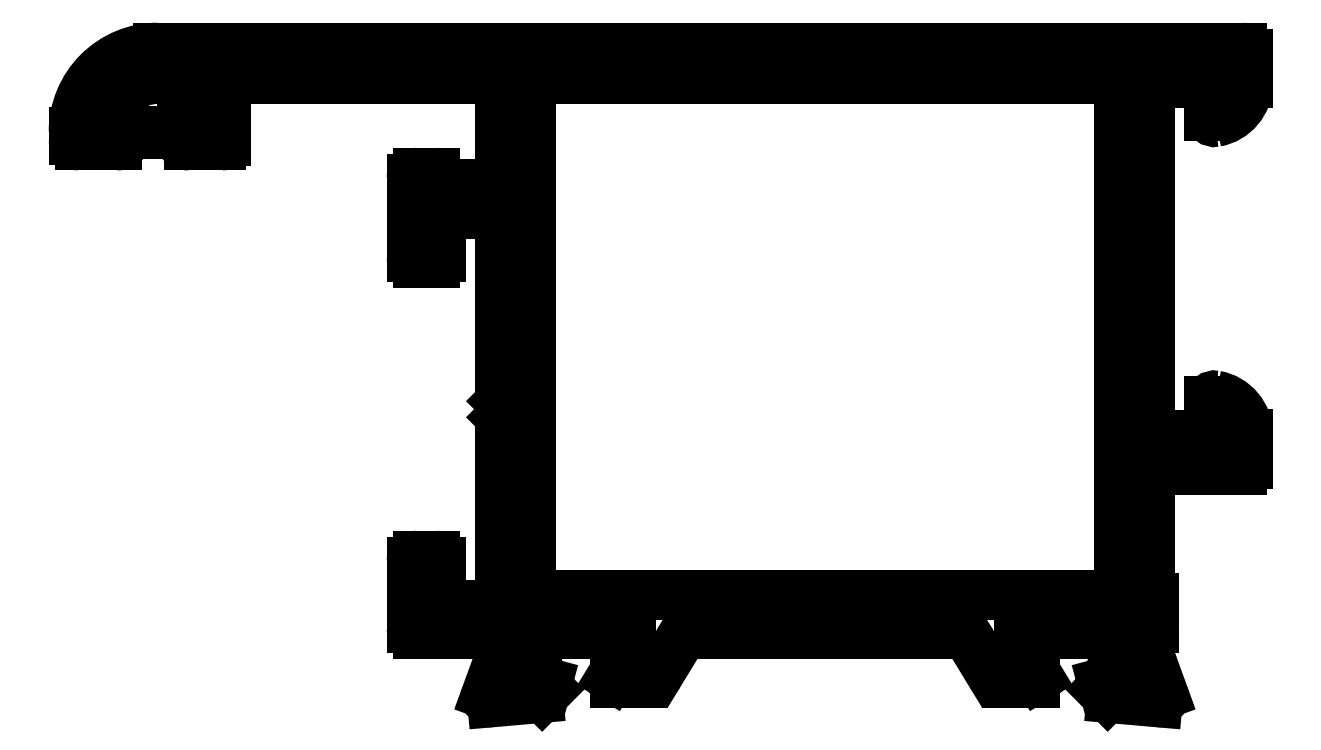
<metadata>
{"format":"dxf","ext":"dxf","renderer":"ezdxf+matplotlib","layout":"modelspace","background":"white","min_lineweight":24,"dpi":150}
</metadata>
<code>
0
SECTION
2
ENTITIES
0
ARC
8
0
10
417.5
20
809
30
0
40
0.3
50
90
51
180
0
LINE
8
0
10
417.2
20
783.2
30
0
11
417.2
21
809
31
0
0
LINE
8
0
10
417.5
20
809.3
30
0
11
447
21
809.3
31
0
0
ARC
8
0
10
417.5
20
783.2
30
0
40
0.3
50
180
51
270
0
ARC
8
0
10
447
20
809
30
0
40
0.3
50
0
51
90
0
LINE
8
0
10
447
20
782.9
30
0
11
417.5
21
782.9
31
0
0
LINE
8
0
10
447.3
20
809
30
0
11
447.3
21
783.2
31
0
0
ARC
8
0
10
447
20
783.2
30
0
40
0.3
50
270
51
0
0
ARC
8
0
10
400.1
20
807.2
30
0
40
0.3
50
270
51
360
0
LINE
8
0
10
399.3
20
806.9
30
0
11
400.1
21
806.9
31
0
0
LINE
8
0
10
400.4
20
807.2
30
0
11
400.4
21
809
31
0
0
ARC
8
0
10
399.3
20
806.7
30
0
40
0.25
50
90
51
180
0
ARC
8
0
10
400.1
20
809
30
0
40
0.3
50
0
51
90
0
LINE
8
0
10
399.1
20
806.5
30
0
11
399.1
21
806.7
31
0
0
LINE
8
0
10
400.1
20
809.3
30
0
11
398.1
21
809.3
31
0
0
ARC
8
0
10
399.7
20
806.5
30
0
40
0.6
50
180
51
270
0
ARC
8
0
10
398.1
20
806.6
30
0
40
2.7
50
90
51
165.5
0
LINE
8
0
10
401.3
20
805.9
30
0
11
399.7
21
805.9
31
0
0
ARC
8
0
10
395.8
20
807.2
30
0
40
0.3
50
165.5
51
270
0
ARC
8
0
10
401.3
20
806.2
30
0
40
0.25
50
270
51
360
0
LINE
8
0
10
395.8
20
806.9
30
0
11
396.3
21
806.9
31
0
0
LINE
8
0
10
401.6
20
809
30
0
11
401.6
21
806.2
31
0
0
ARC
8
0
10
396.3
20
806.7
30
0
40
0.25
50
1.355e-09
51
90
0
ARC
8
0
10
401.9
20
809
30
0
40
0.3
50
90
51
180
0
LINE
8
0
10
396.6
20
806.7
30
0
11
396.6
21
806.5
31
0
0
LINE
8
0
10
415.3
20
809.3
30
0
11
401.9
21
809.3
31
0
0
ARC
8
0
10
396
20
806.5
30
0
40
0.6
50
270
51
1.042e-09
0
ARC
8
0
10
415.3
20
809
30
0
40
0.3
50
360
51
90
0
LINE
8
0
10
396
20
805.9
30
0
11
394.1
21
805.9
31
0
0
LINE
8
0
10
415.6
20
804.2
30
0
11
415.6
21
809
31
0
0
ARC
8
0
10
394.1
20
806.2
30
0
40
0.3
50
180
51
270
0
ARC
8
0
10
415.3
20
804.2
30
0
40
0.3
50
270
51
360
0
LINE
8
0
10
393.8
20
806.2
30
0
11
393.8
21
806.6
31
0
0
LINE
8
0
10
412.9
20
803.9
30
0
11
415.3
21
803.9
31
0
0
ARC
8
0
10
398.1
20
806.6
30
0
40
4.3
50
90
51
180
0
ARC
8
0
10
412.9
20
804.2
30
0
40
0.3
50
180
51
270
0
LINE
8
0
10
398.1
20
810.9
30
0
11
453.6
21
810.9
31
0
0
ARC
8
0
10
412.3
20
804.2
30
0
40
0.3
50
360
51
90
0
ARC
8
0
10
453.6
20
810.6
30
0
40
0.3
50
0
51
90
0
LINE
8
0
10
411.4
20
804.5
30
0
11
412.3
21
804.5
31
0
0
LINE
8
0
10
453.9
20
810.6
30
0
11
453.9
21
809.1
31
0
0
ARC
8
0
10
411.4
20
804.2
30
0
40
0.3
50
90
51
180
0
ARC
8
0
10
451.9
20
809.1
30
0
40
2
50
280.2
51
360
0
LINE
8
0
10
411.1
20
800.2
30
0
11
411.1
21
804.2
31
0
0
ARC
8
0
10
452.2
20
807.4
30
0
40
0.3
50
180
51
280.2
0
ARC
8
0
10
411.4
20
800.2
30
0
40
0.3
50
180
51
270
0
LINE
8
0
10
451.9
20
807.4
30
0
11
451.9
21
808.8
31
0
0
LINE
8
0
10
412.3
20
799.9
30
0
11
411.4
21
799.9
31
0
0
ARC
8
0
10
451.6
20
808.8
30
0
40
0.3
50
1.737e-10
51
90
0
ARC
8
0
10
412.3
20
800.2
30
0
40
0.3
50
270
51
0
0
LINE
8
0
10
451.6
20
809.1
30
0
11
449.2
21
809.1
31
0
0
LINE
8
0
10
412.6
20
802.1
30
0
11
412.6
21
800.2
31
0
0
ARC
8
0
10
449.2
20
808.8
30
0
40
0.3
50
90
51
180
0
ARC
8
0
10
412.9
20
802.1
30
0
40
0.3
50
90
51
180
0
LINE
8
0
10
448.9
20
808.8
30
0
11
448.9
21
791.4
31
0
0
LINE
8
0
10
415.3
20
802.4
30
0
11
412.9
21
802.4
31
0
0
ARC
8
0
10
449.2
20
791.4
30
0
40
0.3
50
180
51
270
0
ARC
8
0
10
415.3
20
802.1
30
0
40
0.3
50
360
51
90
0
LINE
8
0
10
449.2
20
791.1
30
0
11
451.6
21
791.1
31
0
0
LINE
8
0
10
415.6
20
793
30
0
11
415.6
21
802.1
31
0
0
ARC
8
0
10
451.6
20
791.4
30
0
40
0.3
50
270
51
3.474e-10
0
ARC
8
0
10
415.9
20
793
30
0
40
0.3
50
180
51
225
0
LINE
8
0
10
451.9
20
791.4
30
0
11
451.9
21
792.8
31
0
0
LINE
8
0
10
416.1
20
792.4
30
0
11
415.7
21
792.8
31
0
0
ARC
8
0
10
452.2
20
792.8
30
0
40
0.3
50
79.84
51
180
0
LINE
8
0
10
415.7
20
792
30
0
11
416.1
21
792.4
31
0
0
ARC
8
0
10
451.9
20
791.1
30
0
40
2
50
0
51
79.84
0
ARC
8
0
10
415.9
20
791.8
30
0
40
0.3
50
135
51
180
0
LINE
8
0
10
453.9
20
791.1
30
0
11
453.9
21
789.6
31
0
0
LINE
8
0
10
415.6
20
782.7
30
0
11
415.6
21
791.8
31
0
0
ARC
8
0
10
453.6
20
789.6
30
0
40
0.3
50
270
51
1.737e-10
0
ARC
8
0
10
415.3
20
782.7
30
0
40
0.3
50
270
51
360
0
LINE
8
0
10
453.6
20
789.3
30
0
11
449.2
21
789.3
31
0
0
LINE
8
0
10
412.9
20
782.4
30
0
11
415.3
21
782.4
31
0
0
ARC
8
0
10
449.2
20
789
30
0
40
0.3
50
90
51
180
0
ARC
8
0
10
412.9
20
782.7
30
0
40
0.3
50
180
51
270
0
LINE
8
0
10
448.9
20
789
30
0
11
448.9
21
783.2
31
0
0
LINE
8
0
10
412.6
20
784.6
30
0
11
412.6
21
782.7
31
0
0
ARC
8
0
10
449.2
20
783.2
30
0
40
0.3
50
180
51
228.2
0
ARC
8
0
10
412.3
20
784.6
30
0
40
0.3
50
360
51
90
0
ARC
8
0
10
448.8
20
782.8
30
0
40
0.3
50
4.343e-11
51
48.19
0
LINE
8
0
10
411.4
20
784.9
30
0
11
412.3
21
784.9
31
0
0
LINE
8
0
10
449.1
20
782.8
30
0
11
449.1
21
781.2
31
0
0
ARC
8
0
10
411.4
20
784.6
30
0
40
0.3
50
90
51
180
0
ARC
8
0
10
448.8
20
781.2
30
0
40
0.3
50
279.6
51
0
0
LINE
8
0
10
411.1
20
781.2
30
0
11
411.1
21
784.6
31
0
0
ARC
8
0
10
448.9
20
780.6
30
0
40
0.3
50
99.59
51
180
0
ARC
8
0
10
411.4
20
781.2
30
0
40
0.3
50
180
51
270
0
LINE
8
0
10
448.6
20
780.6
30
0
11
448.6
21
779.7
31
0
0
LINE
8
0
10
415.6
20
780.9
30
0
11
411.4
21
780.9
31
0
0
ARC
8
0
10
448.9
20
779.7
30
0
40
0.3
50
180
51
259.1
0
ARC
8
0
10
415.6
20
780.6
30
0
40
0.3
50
0
51
90
0
ARC
8
0
10
448.8
20
779.1
30
0
40
0.3
50
20
51
79.1
0
LINE
8
0
10
415.9
20
779.7
30
0
11
415.9
21
780.6
31
0
0
LINE
8
0
10
449.1
20
779.2
30
0
11
449.6
21
777.8
31
0
0
ARC
8
0
10
415.6
20
779.7
30
0
40
0.3
50
280.9
51
0
0
ARC
8
0
10
449.3
20
777.7
30
0
40
0.2813
50
359.3
51
20.28
0
ARC
8
0
10
415.7
20
779.1
30
0
40
0.3
50
100.9
51
160
0
ARC
8
0
10
449.3
20
777.7
30
0
40
0.3
50
265
51
360
0
LINE
8
0
10
414.9
20
777.8
30
0
11
415.4
21
779.2
31
0
0
LINE
8
0
10
449.3
20
777.4
30
0
11
446.9
21
777.6
31
0
0
ARC
8
0
10
415.2
20
777.7
30
0
40
0.2813
50
159.7
51
180.7
0
ARC
8
0
10
446.9
20
777.9
30
0
40
0.3
50
225
51
265
0
ARC
8
0
10
415.2
20
777.7
30
0
40
0.3
50
180
51
275
0
LINE
8
0
10
446.7
20
777.7
30
0
11
446.4
21
778.1
31
0
0
LINE
8
0
10
417.6
20
777.6
30
0
11
415.2
21
777.4
31
0
0
ARC
8
0
10
446.5
20
778.2
30
0
40
0.2
50
105
51
225
0
ARC
8
0
10
417.6
20
777.9
30
0
40
0.3
50
275
51
315
0
LINE
8
0
10
446.4
20
778.4
30
0
11
446.6
21
778.4
31
0
0
LINE
8
0
10
418.1
20
778.1
30
0
11
417.8
21
777.7
31
0
0
ARC
8
0
10
446.6
20
778.6
30
0
40
0.2
50
285
51
345
0
ARC
8
0
10
418
20
778.2
30
0
40
0.2
50
315
51
75
0
LINE
8
0
10
446.8
20
778.6
30
0
11
447.3
21
780.6
31
0
0
LINE
8
0
10
417.9
20
778.4
30
0
11
418
21
778.4
31
0
0
ARC
8
0
10
447
20
780.6
30
0
40
0.3
50
345
51
360
0
ARC
8
0
10
417.9
20
778.6
30
0
40
0.2
50
195
51
255
0
LINE
8
0
10
447.3
20
780.6
30
0
11
447.3
21
780.8
31
0
0
LINE
8
0
10
417.2
20
780.6
30
0
11
417.7
21
778.6
31
0
0
ARC
8
0
10
447
20
780.8
30
0
40
0.3
50
0
51
138.2
0
ARC
8
0
10
417.5
20
780.6
30
0
40
0.3
50
180
51
195
0
ARC
8
0
10
446.5
20
781.2
30
0
40
0.3
50
270
51
318.2
0
LINE
8
0
10
417.2
20
780.8
30
0
11
417.2
21
780.6
31
0
0
LINE
8
0
10
446.5
20
780.9
30
0
11
442.5
21
780.9
31
0
0
ARC
8
0
10
417.5
20
780.8
30
0
40
0.3
50
41.81
51
180
0
ARC
8
0
10
442.5
20
780.6
30
0
40
0.2995
50
89.9
51
180.1
0
ARC
8
0
10
417.9
20
781.2
30
0
40
0.3
50
221.8
51
270
0
LINE
8
0
10
442.2
20
780.6
30
0
11
442.2
21
780.4
31
0
0
LINE
8
0
10
422
20
780.9
30
0
11
417.9
21
780.9
31
0
0
ARC
8
0
10
442.5
20
780.4
30
0
40
0.3
50
180
51
211.4
0
ARC
8
0
10
422
20
780.6
30
0
40
0.3
50
360
51
90
0
LINE
8
0
10
442.2
20
780.2
30
0
11
443.2
21
778.7
31
0
0
LINE
8
0
10
422.3
20
780.4
30
0
11
422.3
21
780.6
31
0
0
ARC
8
0
10
443
20
778.6
30
0
40
0.2
50
270
51
31.4
0
ARC
8
0
10
422
20
780.4
30
0
40
0.3
50
328.6
51
8.689e-11
0
LINE
8
0
10
443
20
778.4
30
0
11
441.6
21
778.4
31
0
0
LINE
8
0
10
421.3
20
778.7
30
0
11
422.2
21
780.2
31
0
0
ARC
8
0
10
441.6
20
779.4
30
0
40
1
50
211.4
51
270
0
ARC
8
0
10
421.5
20
778.6
30
0
40
0.2
50
148.6
51
270
0
LINE
8
0
10
439.8
20
780.4
30
0
11
440.7
21
778.9
31
0
0
LINE
8
0
10
422.9
20
778.4
30
0
11
421.5
21
778.4
31
0
0
ARC
8
0
10
438.9
20
779.9
30
0
40
1
50
31.4
51
90
0
ARC
8
0
10
422.9
20
779.4
30
0
40
1
50
270
51
328.6
0
LINE
8
0
10
438.9
20
780.9
30
0
11
425.6
21
780.9
31
0
0
LINE
8
0
10
423.8
20
778.9
30
0
11
424.7
21
780.4
31
0
0
ARC
8
0
10
425.6
20
779.9
30
0
40
1
50
90
51
148.6
0
ENDSEC
0
EOF

</code>
